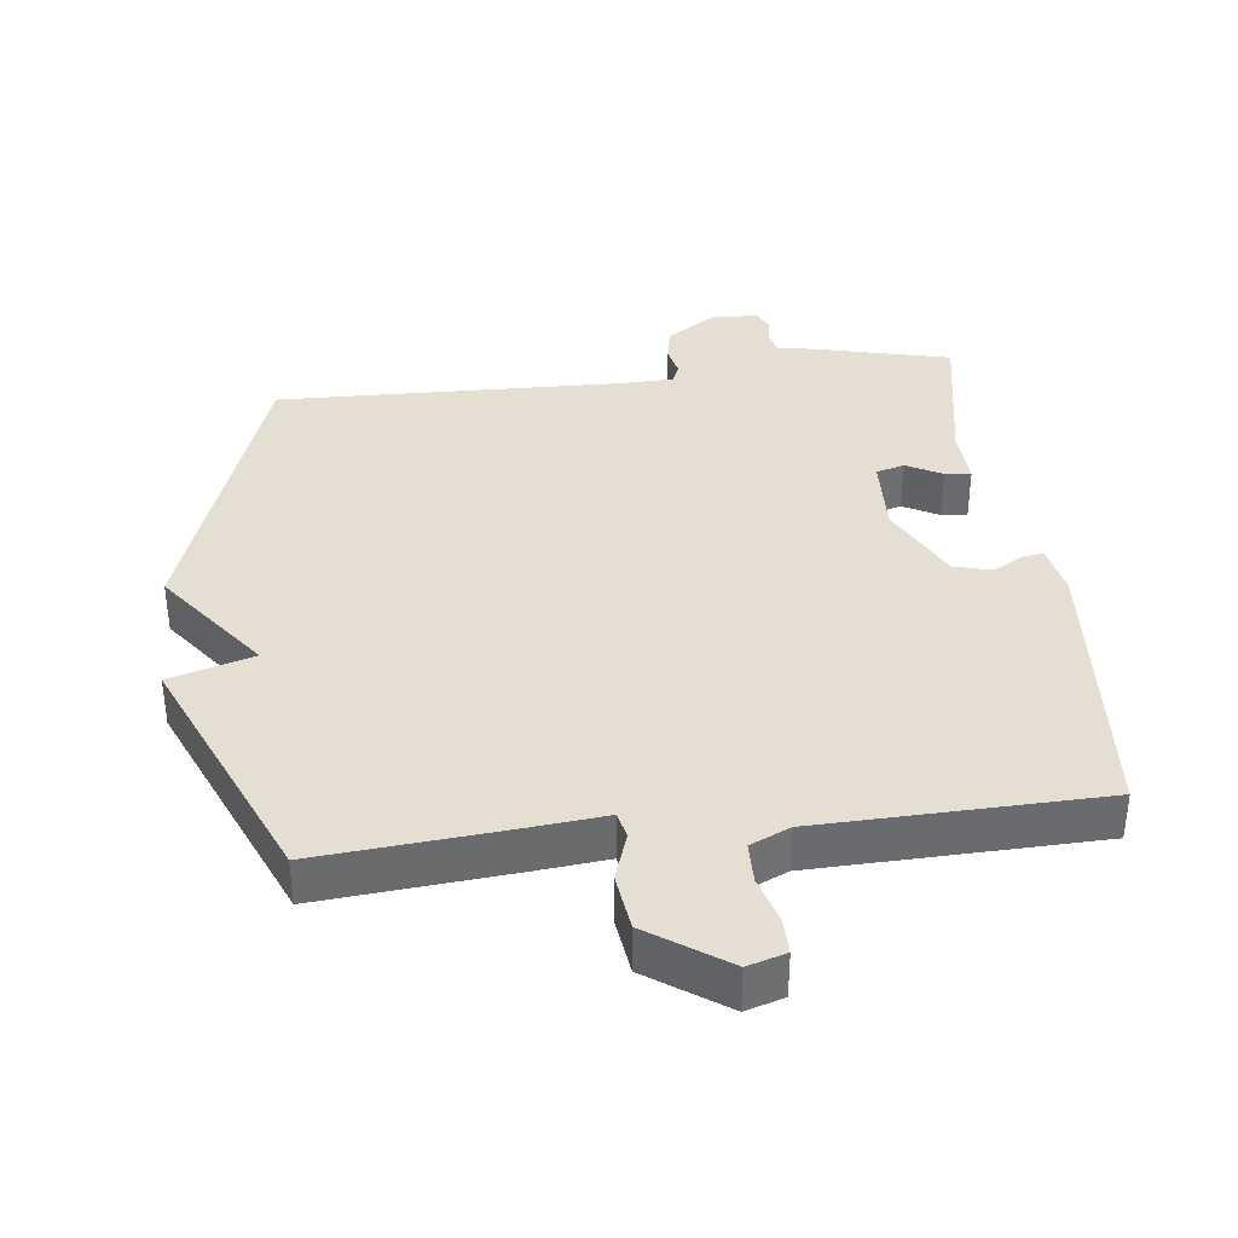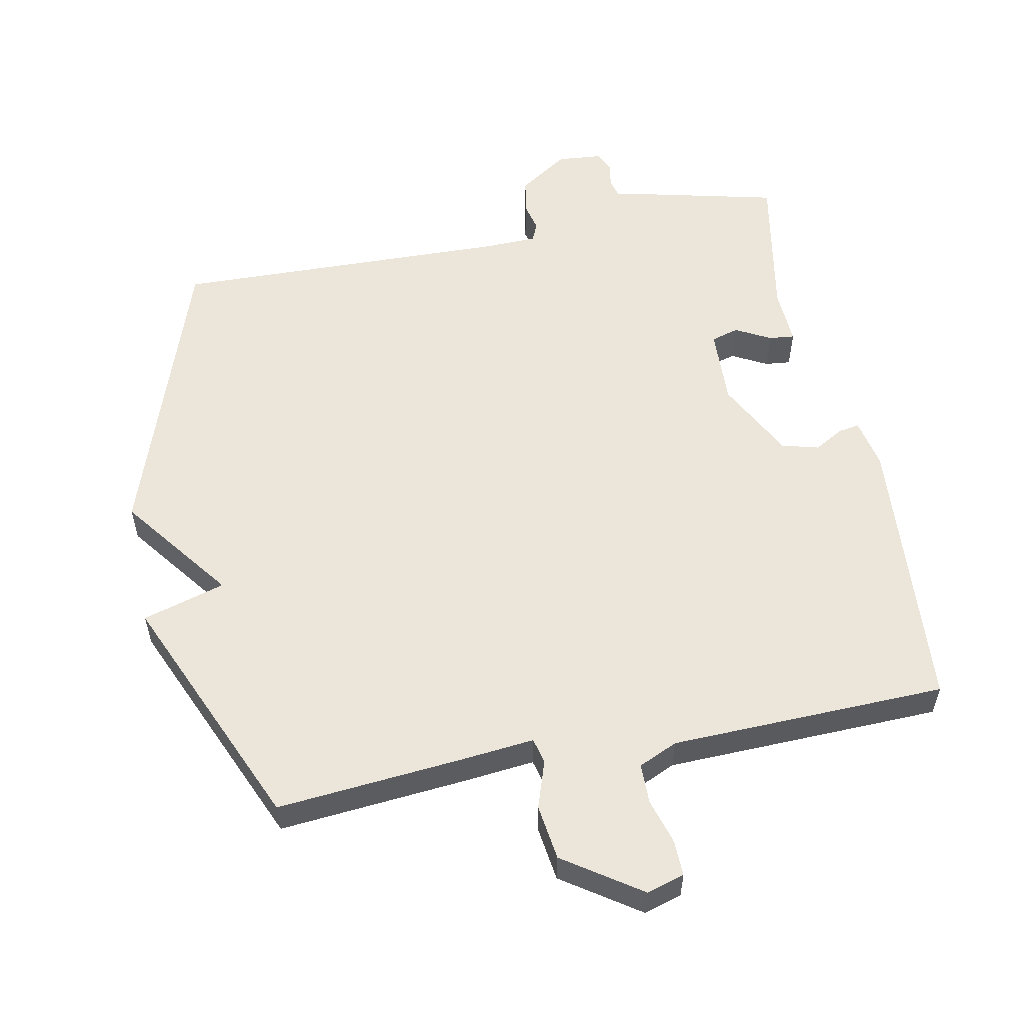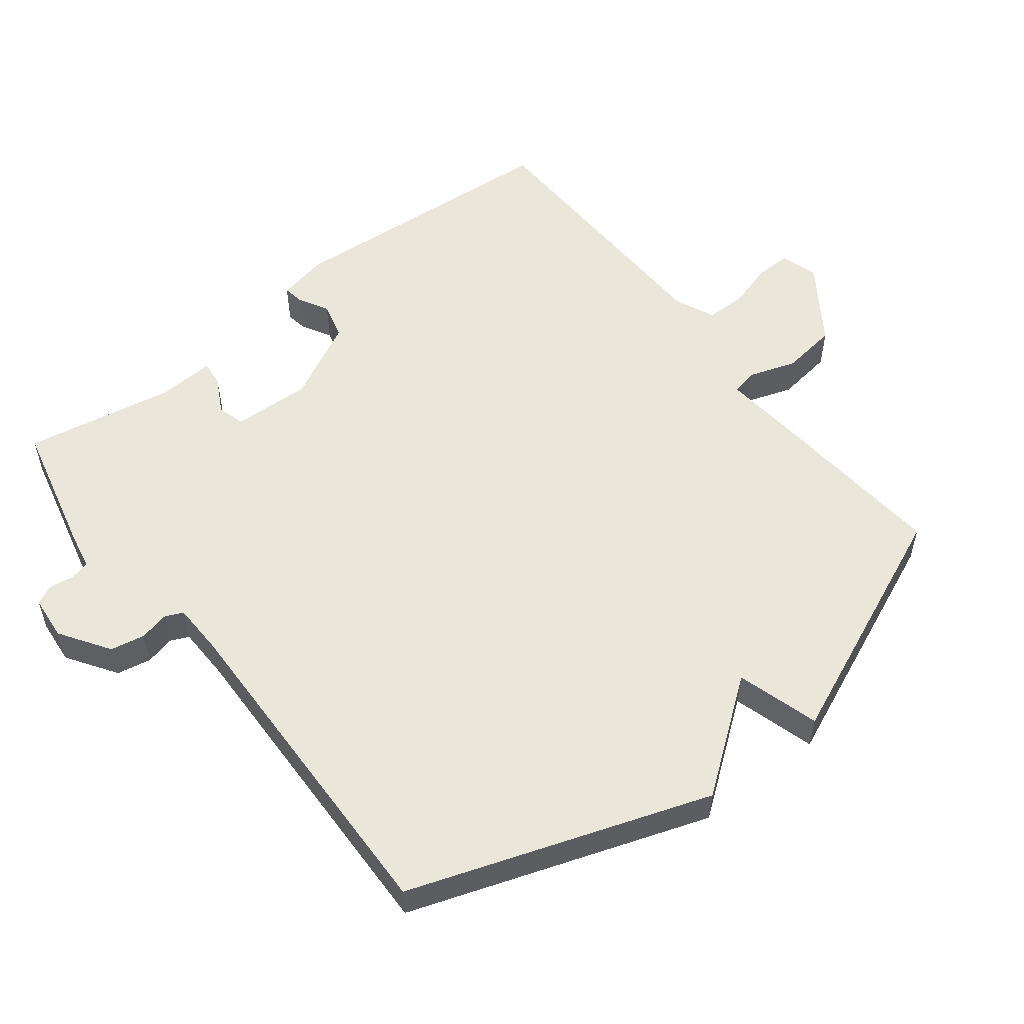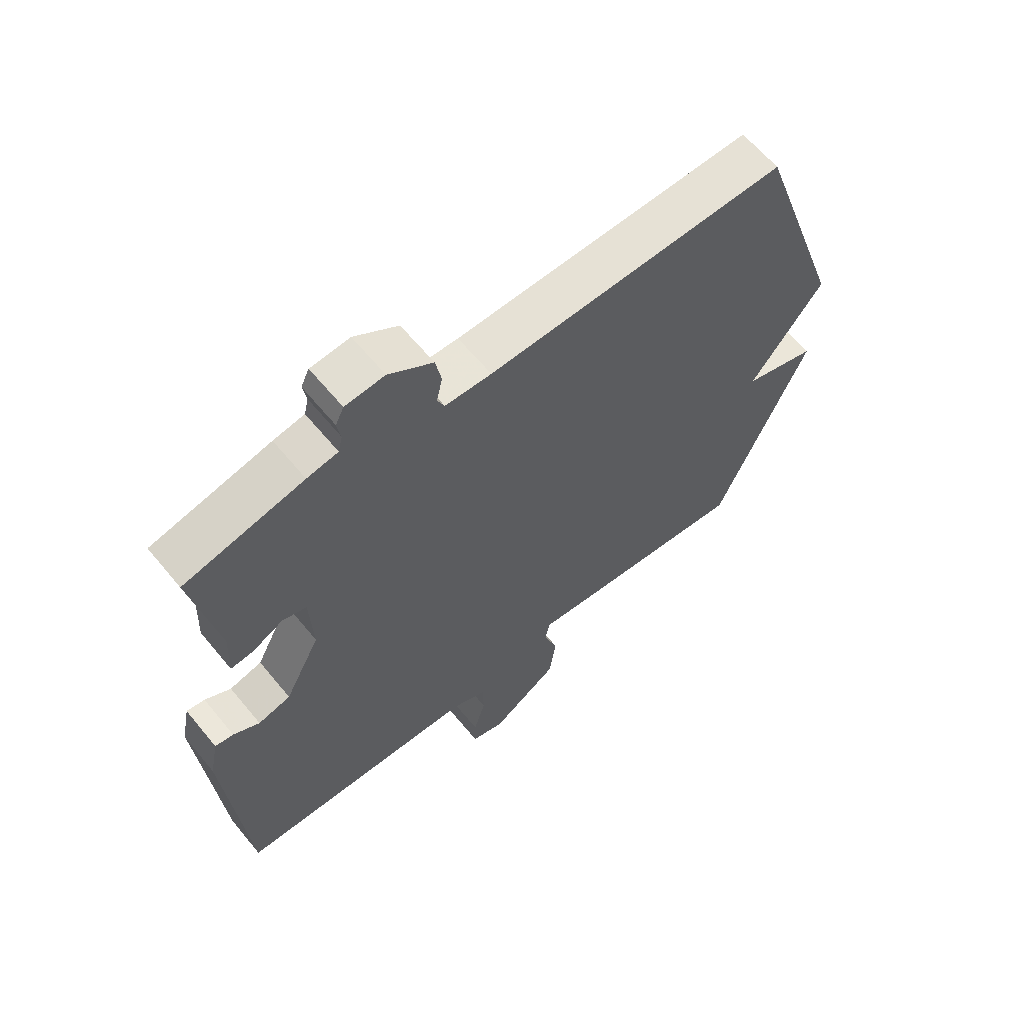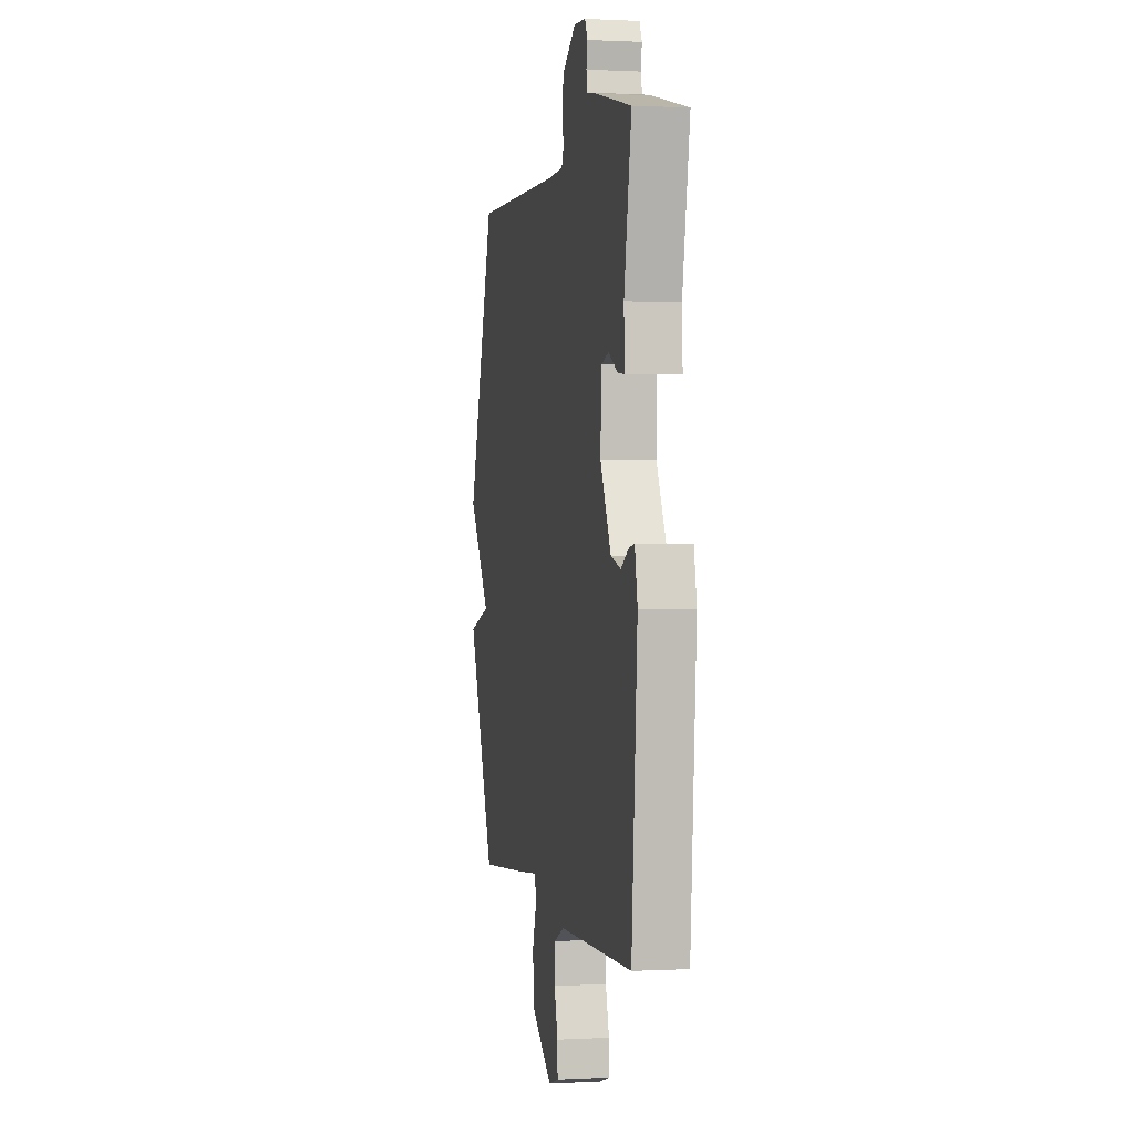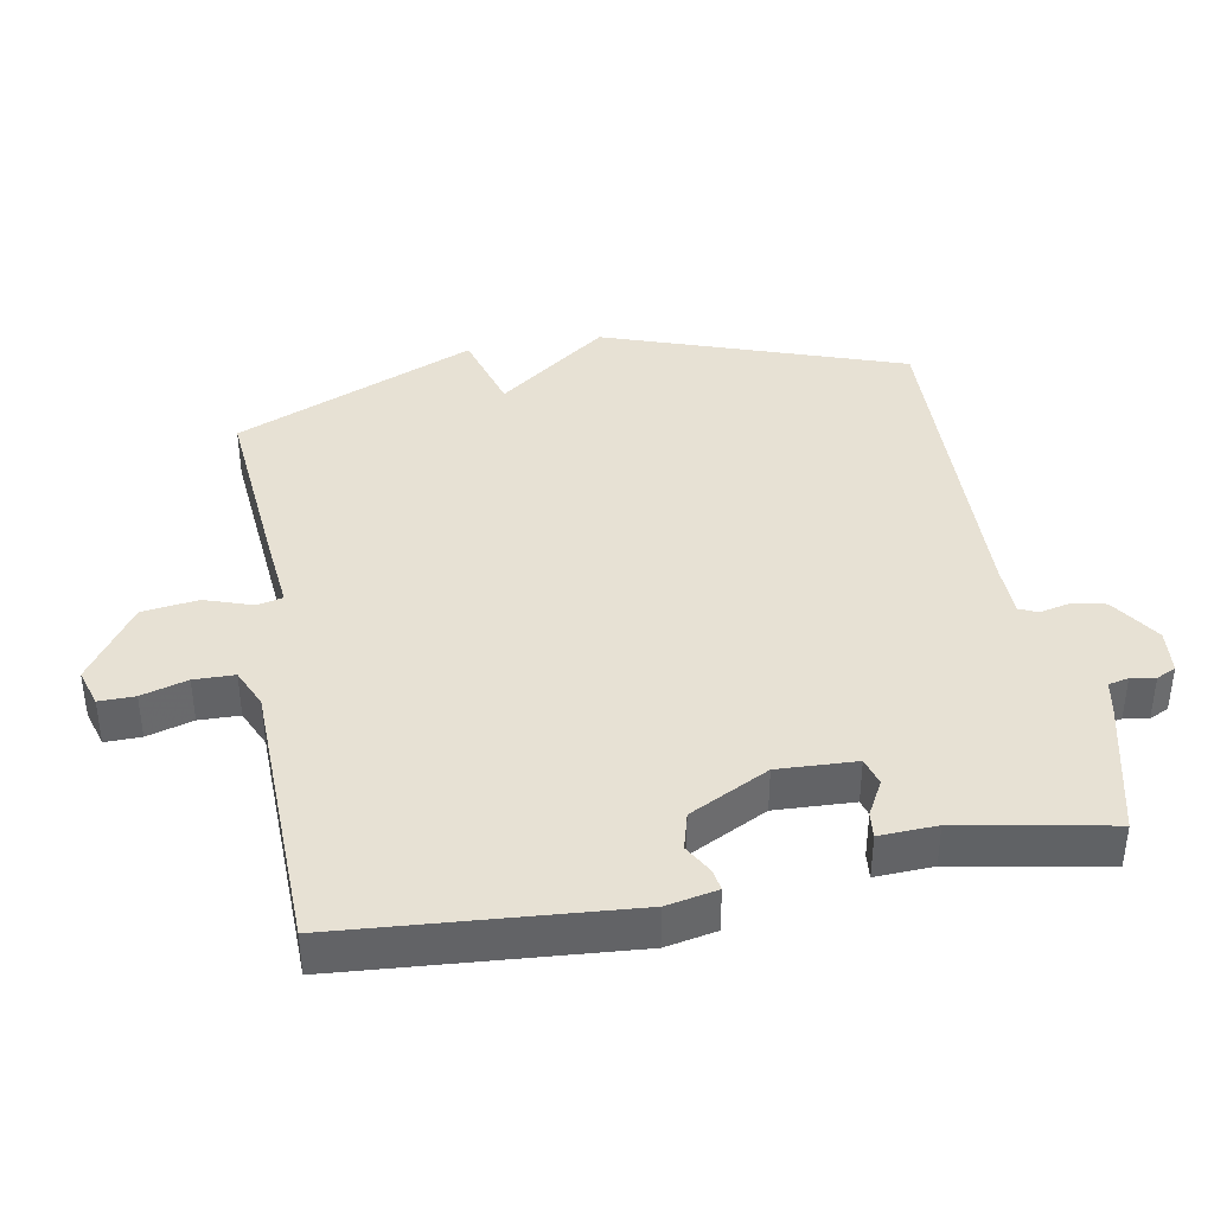
<metadata>
{"format":"obj","ext":"obj","renderer":"f3d","projection":"perspective","resolution":1024,"background":"white","views":[{"elev":37.1,"azim":173.3,"up":"+Y"},{"elev":56.0,"azim":168.7,"up":"+Y"},{"elev":54.9,"azim":52.0,"up":"+Y"},{"elev":62.7,"azim":-39.4,"up":"+Z"},{"elev":0.6,"azim":-101.2,"up":"+Z"},{"elev":39.5,"azim":-100.2,"up":"+Y"}]}
</metadata>
<code>
v 0.5 0.07 -0.5
v 0.224 0.07 -0.476
v 0.114 0.07 -0.465
v 0.105 0.07 -0.503
v 0.129 0.07 -0.574
v 0.118 0.07 -0.657
v 0.004 0.07 -0.735
v -0.052 0.07 -0.718
v -0.051 0.07 -0.665
v -0.031 0.07 -0.597
v -0.032 0.07 -0.537
v -0.09 0.07 -0.511
v -0.5 0.07 -0.5
v -0.532 0.07 -0.08
v -0.517 0.07 -0.005
v -0.486 0.07 -0.01
v -0.442 0.07 -0.035
v -0.387 0.07 -0.02
v -0.327 0.07 0.097
v -0.332 0.07 0.213
v -0.373 0.07 0.225
v -0.425 0.07 0.197
v -0.463 0.07 0.193
v -0.459 0.07 0.278
v -0.5 0.07 0.5
v -0.3 0.07 0.548
v -0.248 0.07 0.558
v -0.241 0.07 0.588
v -0.247 0.07 0.624
v -0.233 0.07 0.653
v -0.167 0.07 0.659
v -0.093 0.07 0.61
v -0.083 0.07 0.559
v -0.093 0.07 0.515
v -0.081 0.07 0.488
v -0.003 0.07 0.486
v 0.5 0.07 0.5
v 0.653 0.07 0.057
v 0.53 0.07 -0.107
v 0.653 0.07 -0.143
v 0.5 0 -0.5
v 0.224 0 -0.476
v 0.114 0 -0.465
v 0.105 0 -0.503
v 0.129 0 -0.574
v 0.118 0 -0.657
v 0.004 0 -0.735
v -0.052 0 -0.718
v -0.051 0 -0.665
v -0.031 0 -0.597
v -0.032 0 -0.537
v -0.09 0 -0.511
v -0.5 0 -0.5
v -0.532 0 -0.08
v -0.517 0 -0.005
v -0.486 0 -0.01
v -0.442 0 -0.035
v -0.387 0 -0.02
v -0.327 0 0.097
v -0.332 0 0.213
v -0.373 0 0.225
v -0.425 0 0.197
v -0.463 0 0.193
v -0.459 0 0.278
v -0.5 0 0.5
v -0.3 0 0.548
v -0.248 0 0.558
v -0.241 0 0.588
v -0.247 0 0.624
v -0.233 0 0.653
v -0.167 0 0.659
v -0.093 0 0.61
v -0.083 0 0.559
v -0.093 0 0.515
v -0.081 0 0.488
v -0.003 0 0.486
v 0.5 0 0.5
v 0.653 0 0.057
v 0.53 0 -0.107
v 0.653 0 -0.143
f 1 2 3
f 40 1 3
f 39 40 3
f 38 39 3
f 37 38 3
f 36 37 3
f 35 36 3 4
f 34 35 4
f 32 33 34
f 31 32 34
f 30 31 34
f 29 30 34
f 28 29 34
f 27 28 34 4
f 24 25 26 27
f 23 24 27
f 22 23 27
f 21 22 27
f 20 21 27
f 19 20 27 4
f 4 5 6
f 19 4 6
f 18 19 6
f 17 18 6
f 15 16 17
f 14 15 17
f 13 14 17
f 12 13 17
f 11 12 17
f 11 17 6
f 10 11 6 7
f 7 8 9 10
f 43 42 41
f 43 41 80
f 43 80 79
f 43 79 78
f 43 78 77
f 43 77 76
f 44 43 76 75
f 44 75 74
f 74 73 72
f 74 72 71
f 74 71 70
f 74 70 69
f 74 69 68
f 44 74 68 67
f 67 66 65 64
f 67 64 63
f 67 63 62
f 67 62 61
f 67 61 60
f 44 67 60 59
f 46 45 44
f 46 44 59
f 46 59 58
f 46 58 57
f 57 56 55
f 57 55 54
f 57 54 53
f 57 53 52
f 57 52 51
f 46 57 51
f 47 46 51 50
f 50 49 48 47
f 1 41 42 2
f 2 42 43 3
f 3 43 44 4
f 4 44 45 5
f 5 45 46 6
f 6 46 47 7
f 7 47 48 8
f 8 48 49 9
f 9 49 50 10
f 10 50 51 11
f 11 51 52 12
f 12 52 53 13
f 13 53 54 14
f 14 54 55 15
f 15 55 56 16
f 16 56 57 17
f 17 57 58 18
f 18 58 59 19
f 19 59 60 20
f 20 60 61 21
f 21 61 62 22
f 22 62 63 23
f 23 63 64 24
f 24 64 65 25
f 25 65 66 26
f 26 66 67 27
f 27 67 68 28
f 28 68 69 29
f 29 69 70 30
f 30 70 71 31
f 31 71 72 32
f 32 72 73 33
f 33 73 74 34
f 34 74 75 35
f 35 75 76 36
f 36 76 77 37
f 37 77 78 38
f 38 78 79 39
f 39 79 80 40
f 40 80 41 1

</code>
